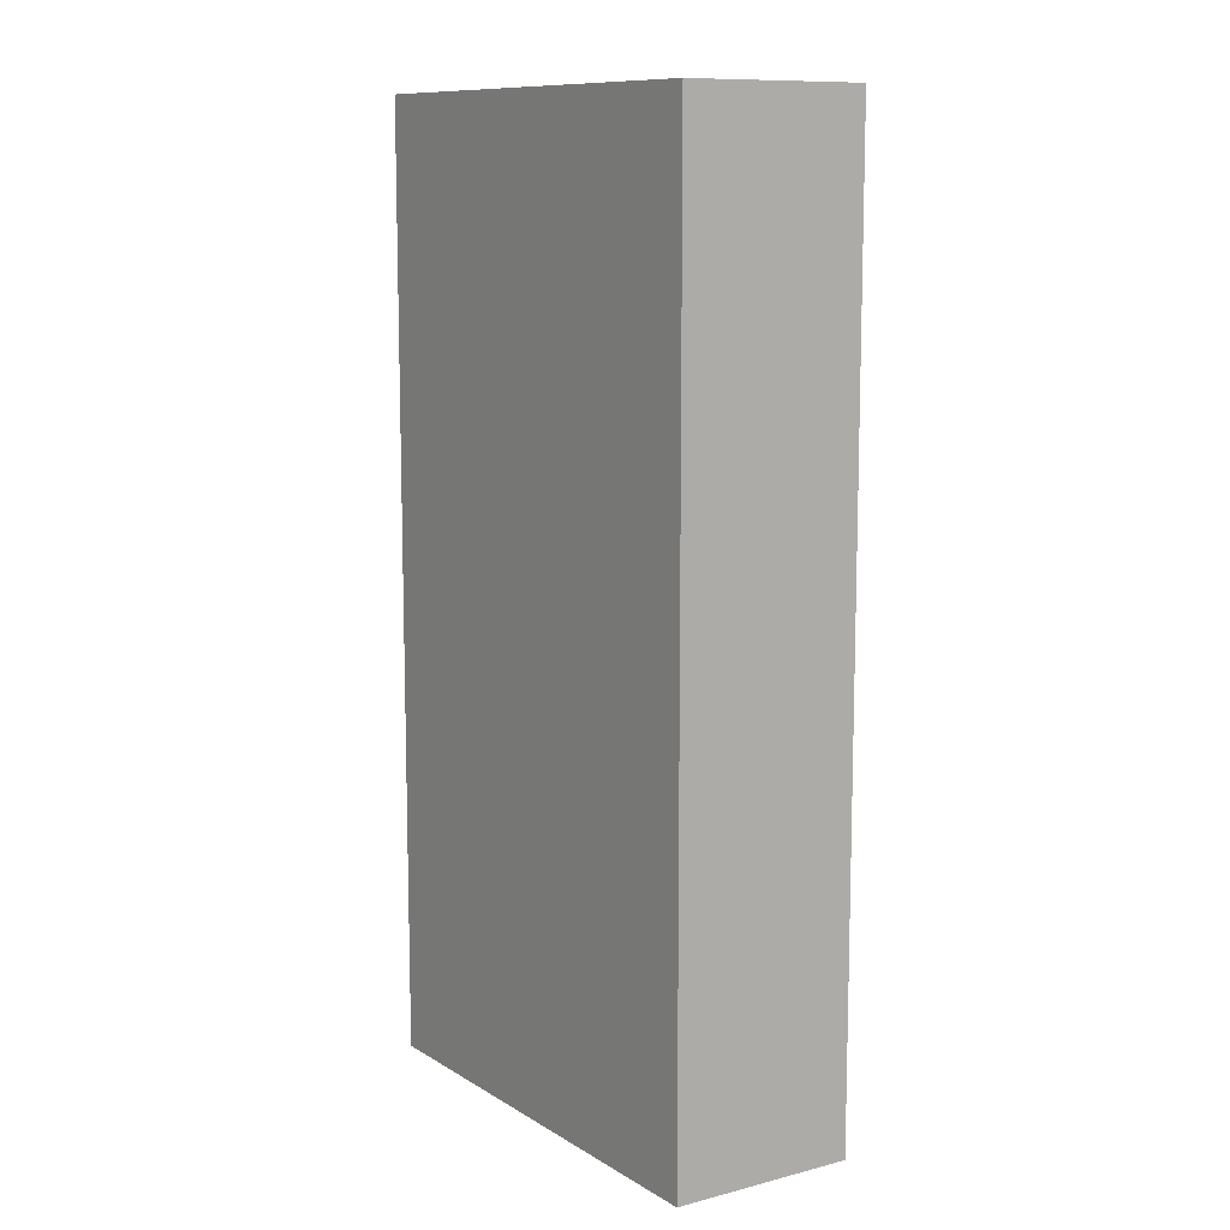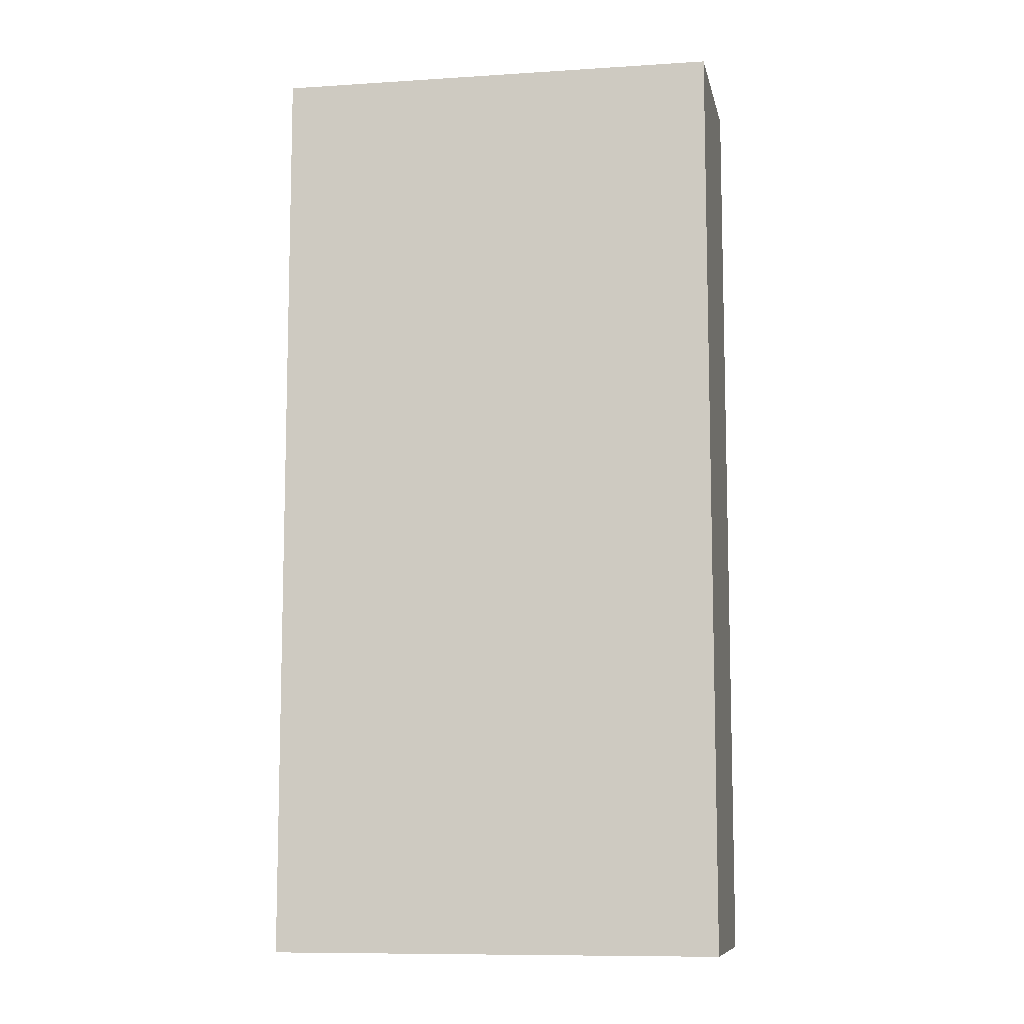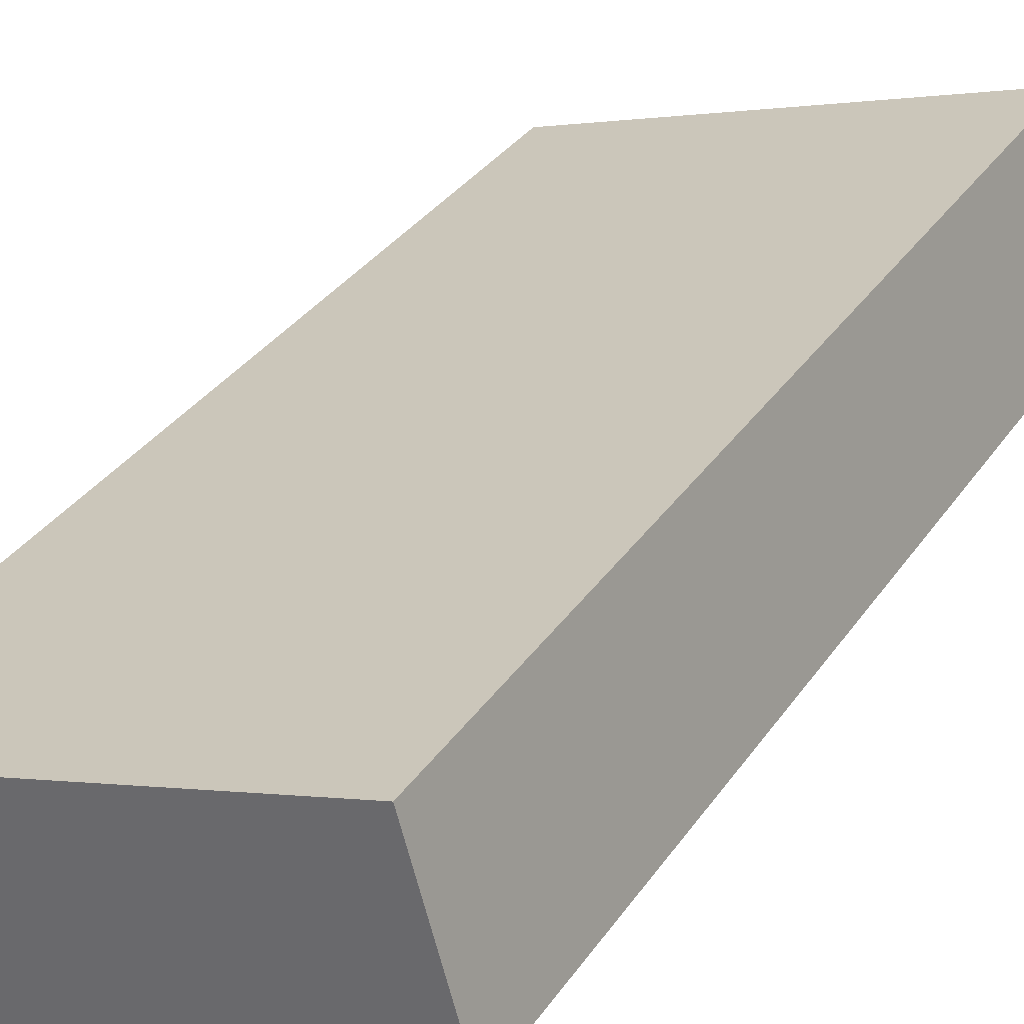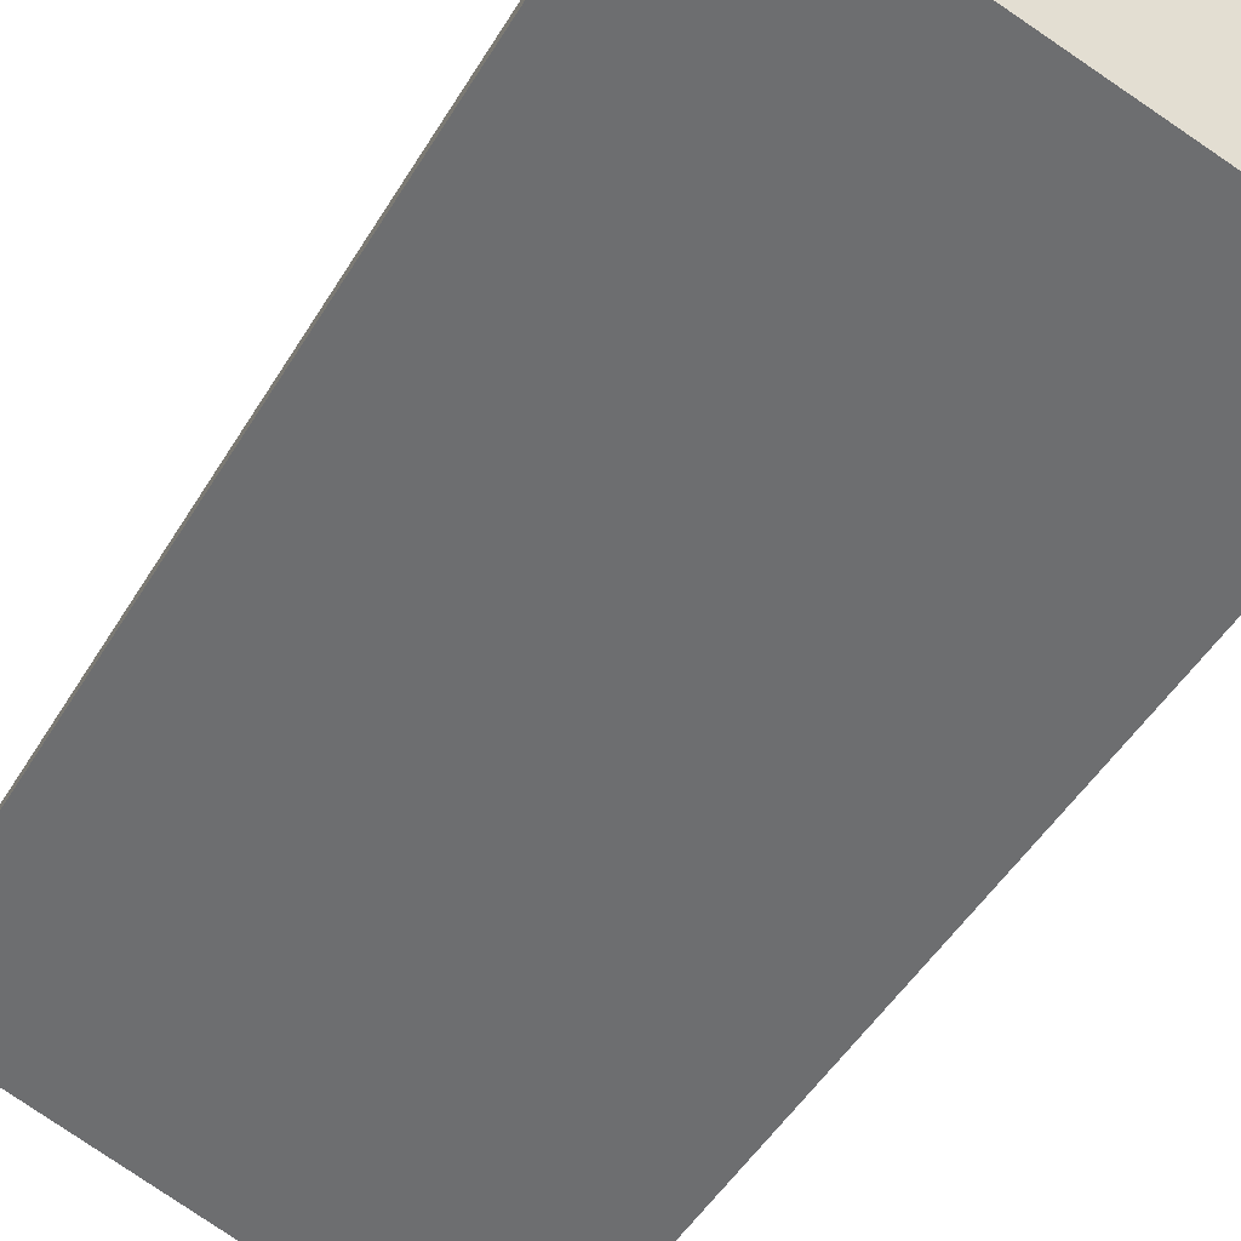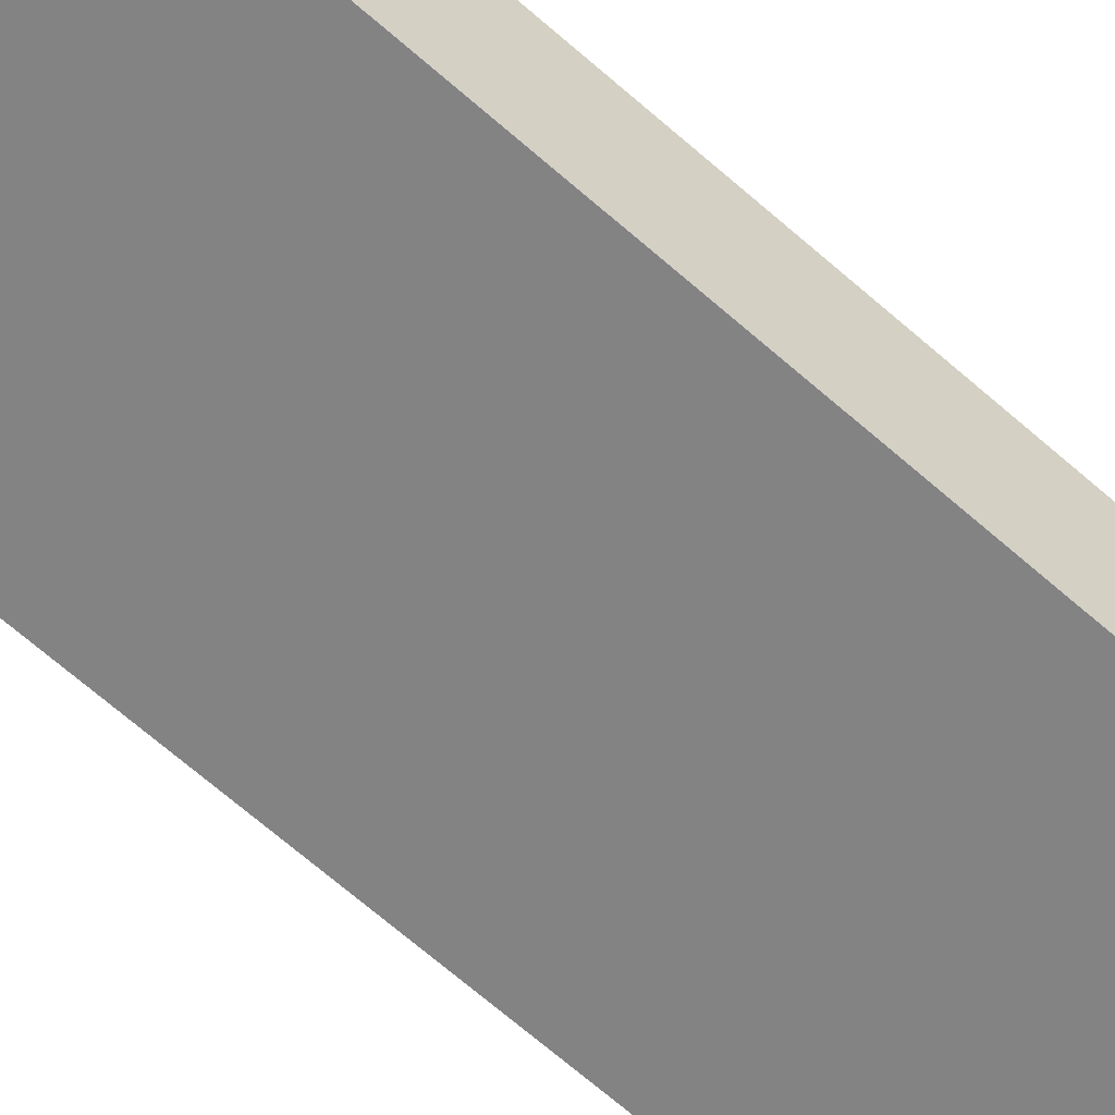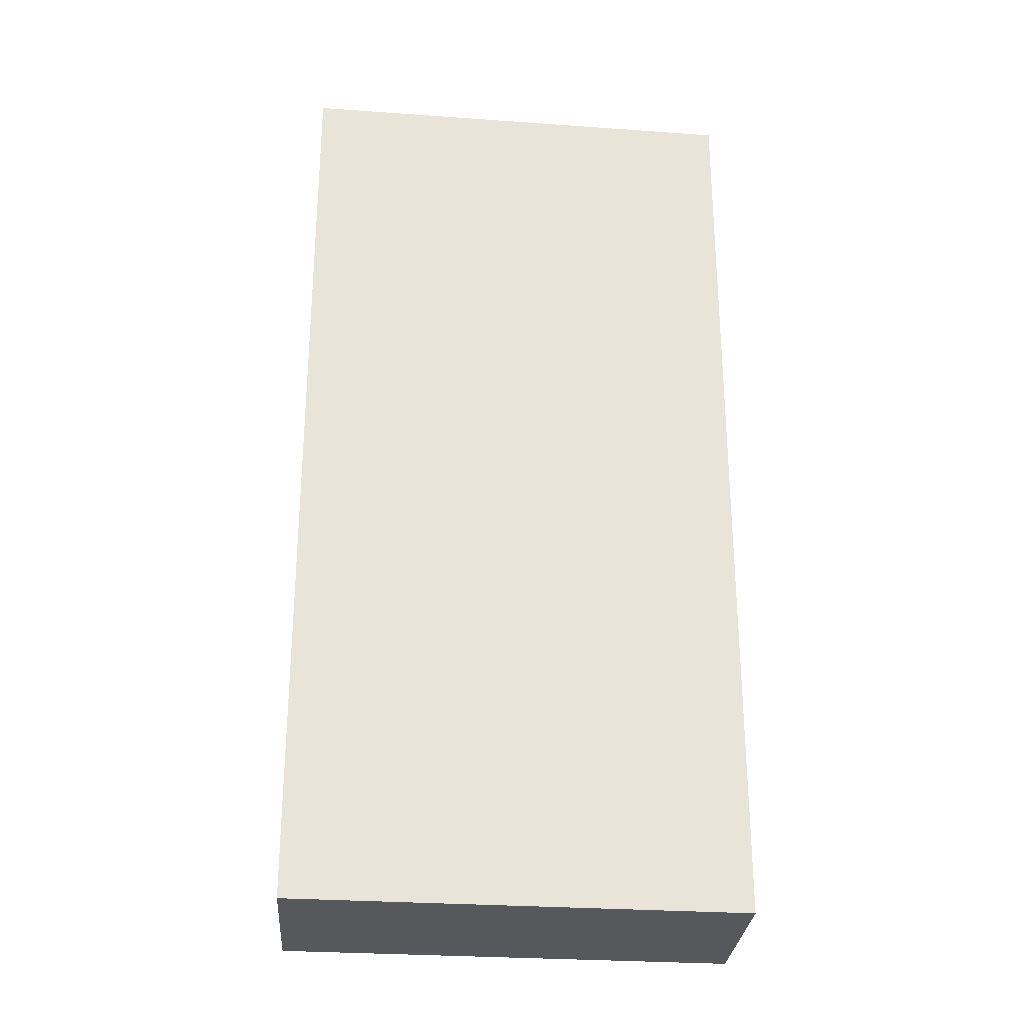
<metadata>
{"format":"obj","ext":"obj","renderer":"f3d","projection":"perspective","resolution":1024,"background":"white","views":[{"elev":10.7,"azim":-106.9,"up":"+Y"},{"elev":-9.5,"azim":-152.7,"up":"+Y"},{"elev":33.3,"azim":-151.0,"up":"+Z"},{"elev":-48.2,"azim":-29.6,"up":"+Z"},{"elev":-77.1,"azim":50.2,"up":"+Z"},{"elev":-28.1,"azim":11.4,"up":"+Y"}]}
</metadata>
<code>
v  0 7.489 4.586e-16
v  3.843 7.489 0.296
v  3.466 7.489 -1.105
v  0.391 7.489 1.393
v  3.466 6.766e-17 -1.105
v  0 0 0
v  0.391 -8.53e-17 1.393
v  3.843 -1.812e-17 0.296
g defaultobject
f 1 2 3
f 2 1 4
f 5 1 3
f 1 5 6
f 6 4 1
f 4 6 7
f 7 2 4
f 2 7 8
f 8 3 2
f 3 8 5
f 8 6 5
f 6 8 7

</code>
